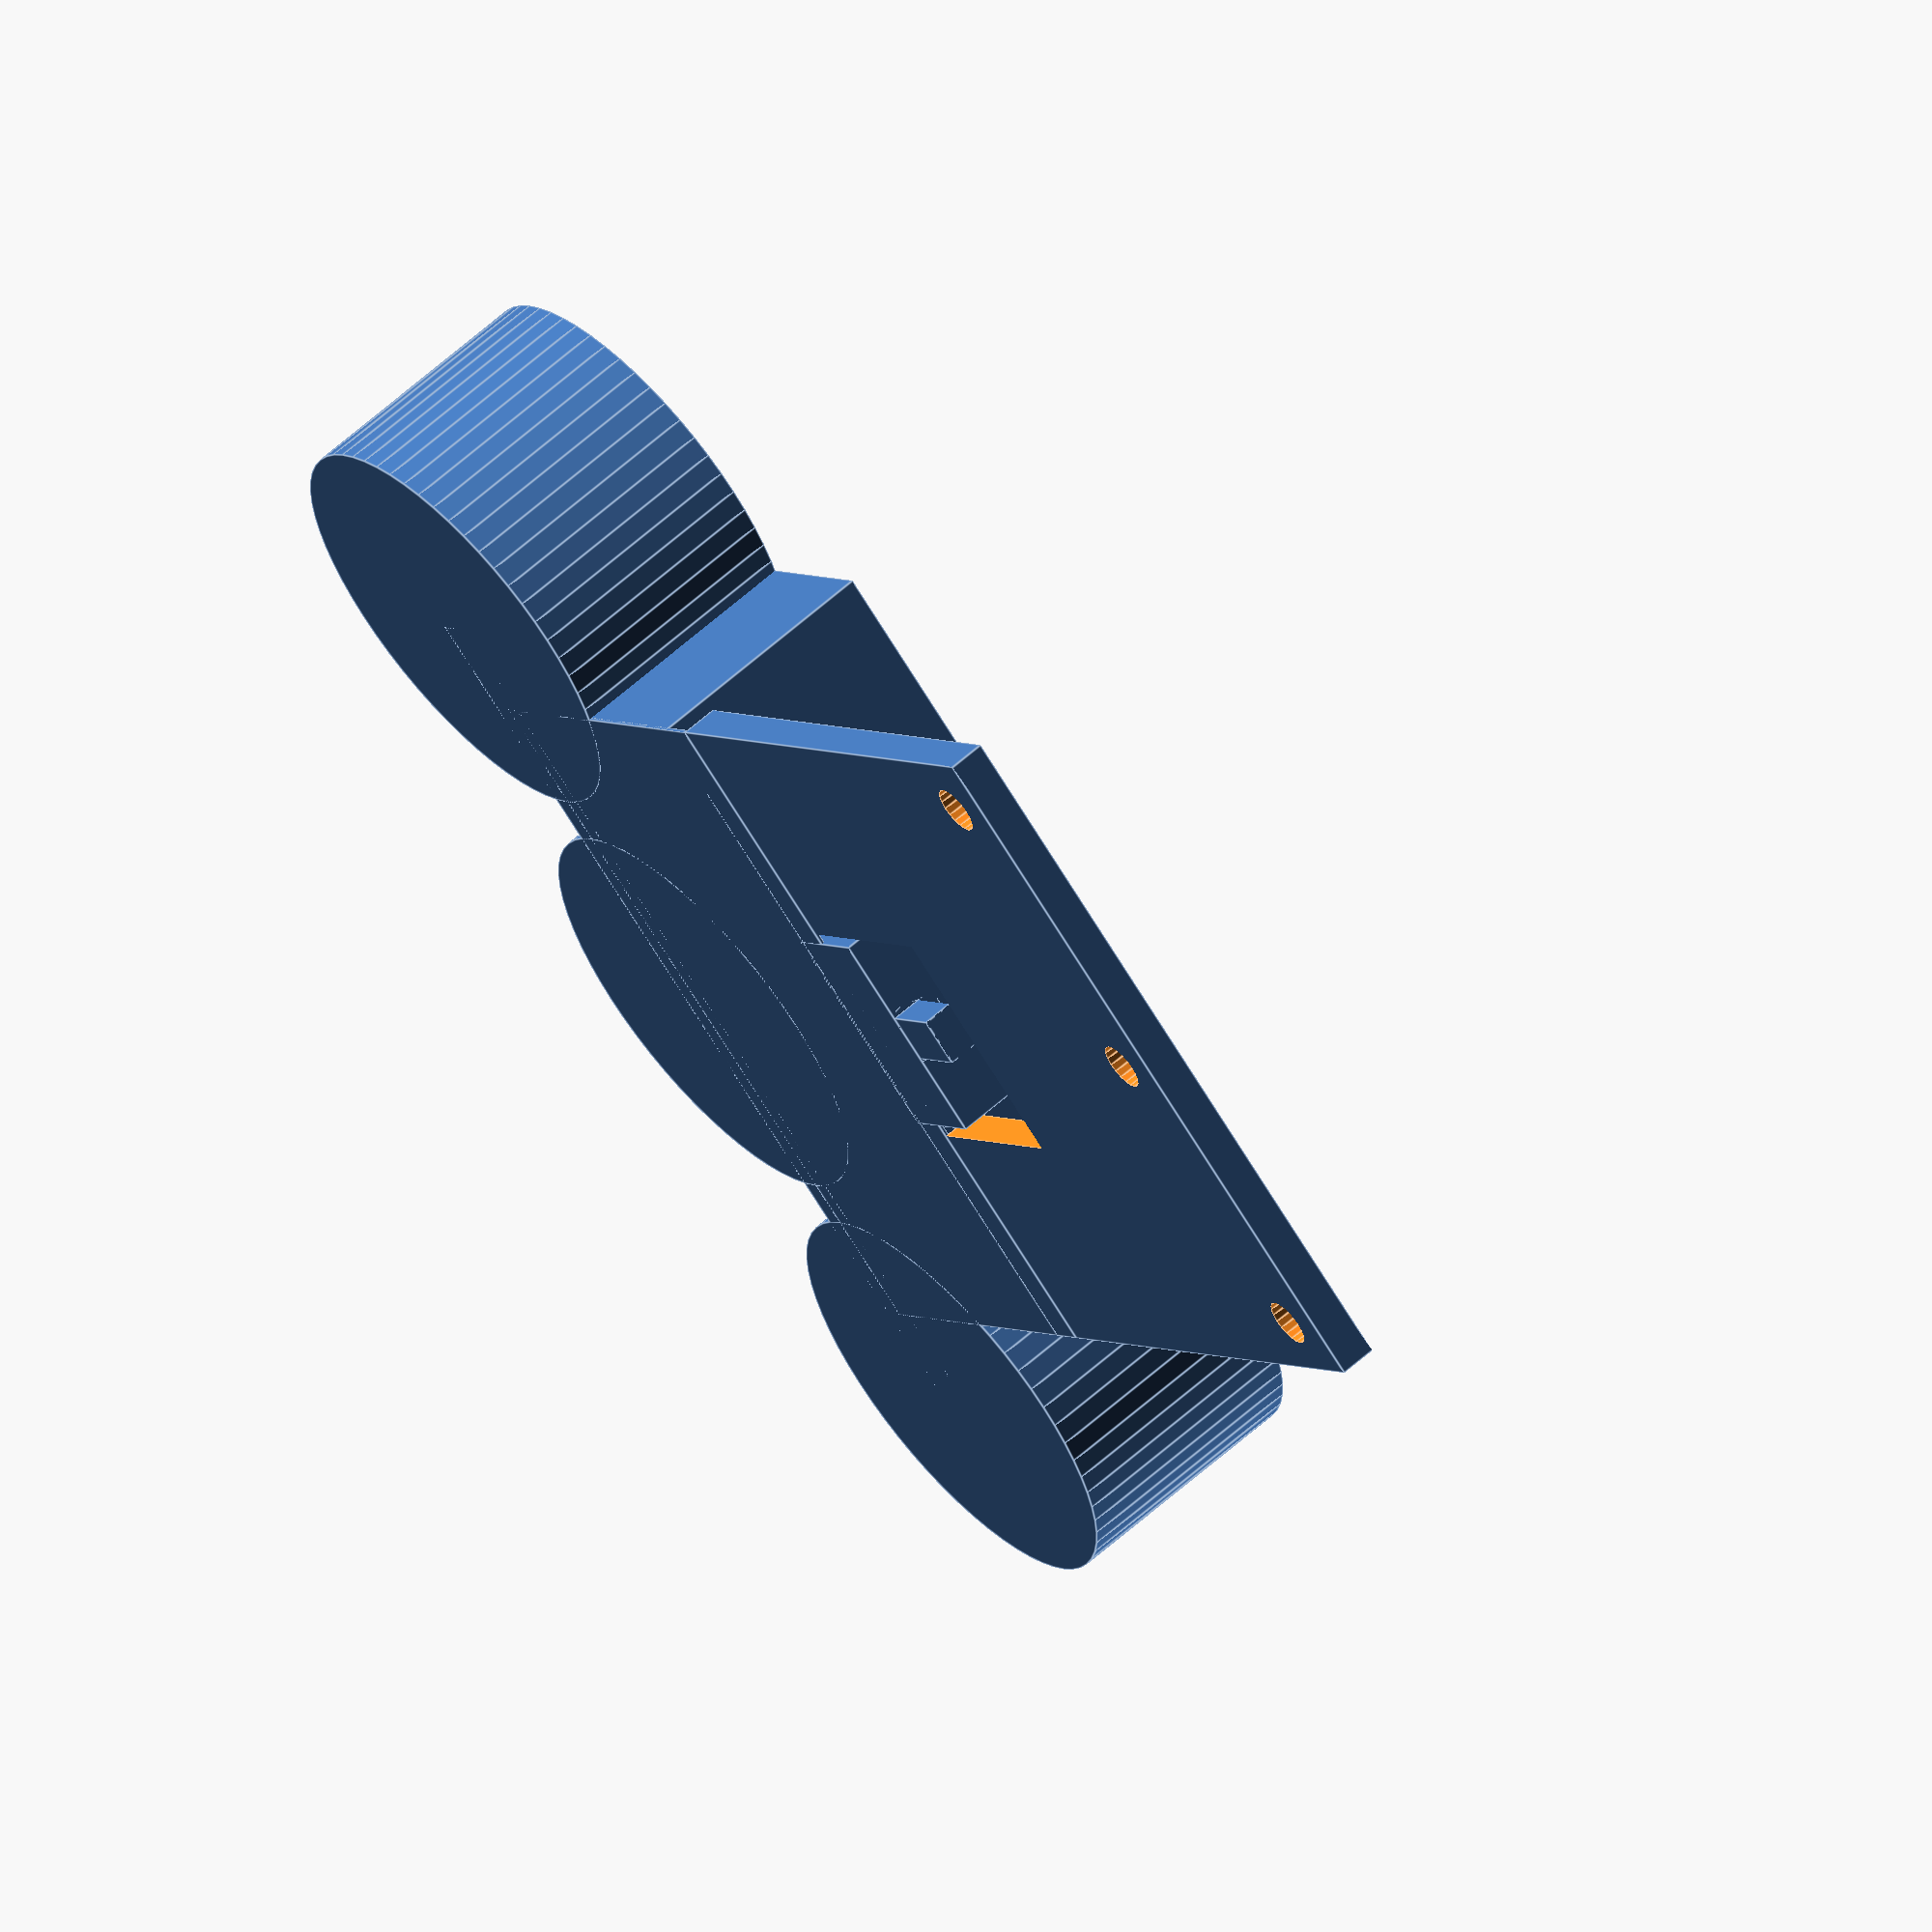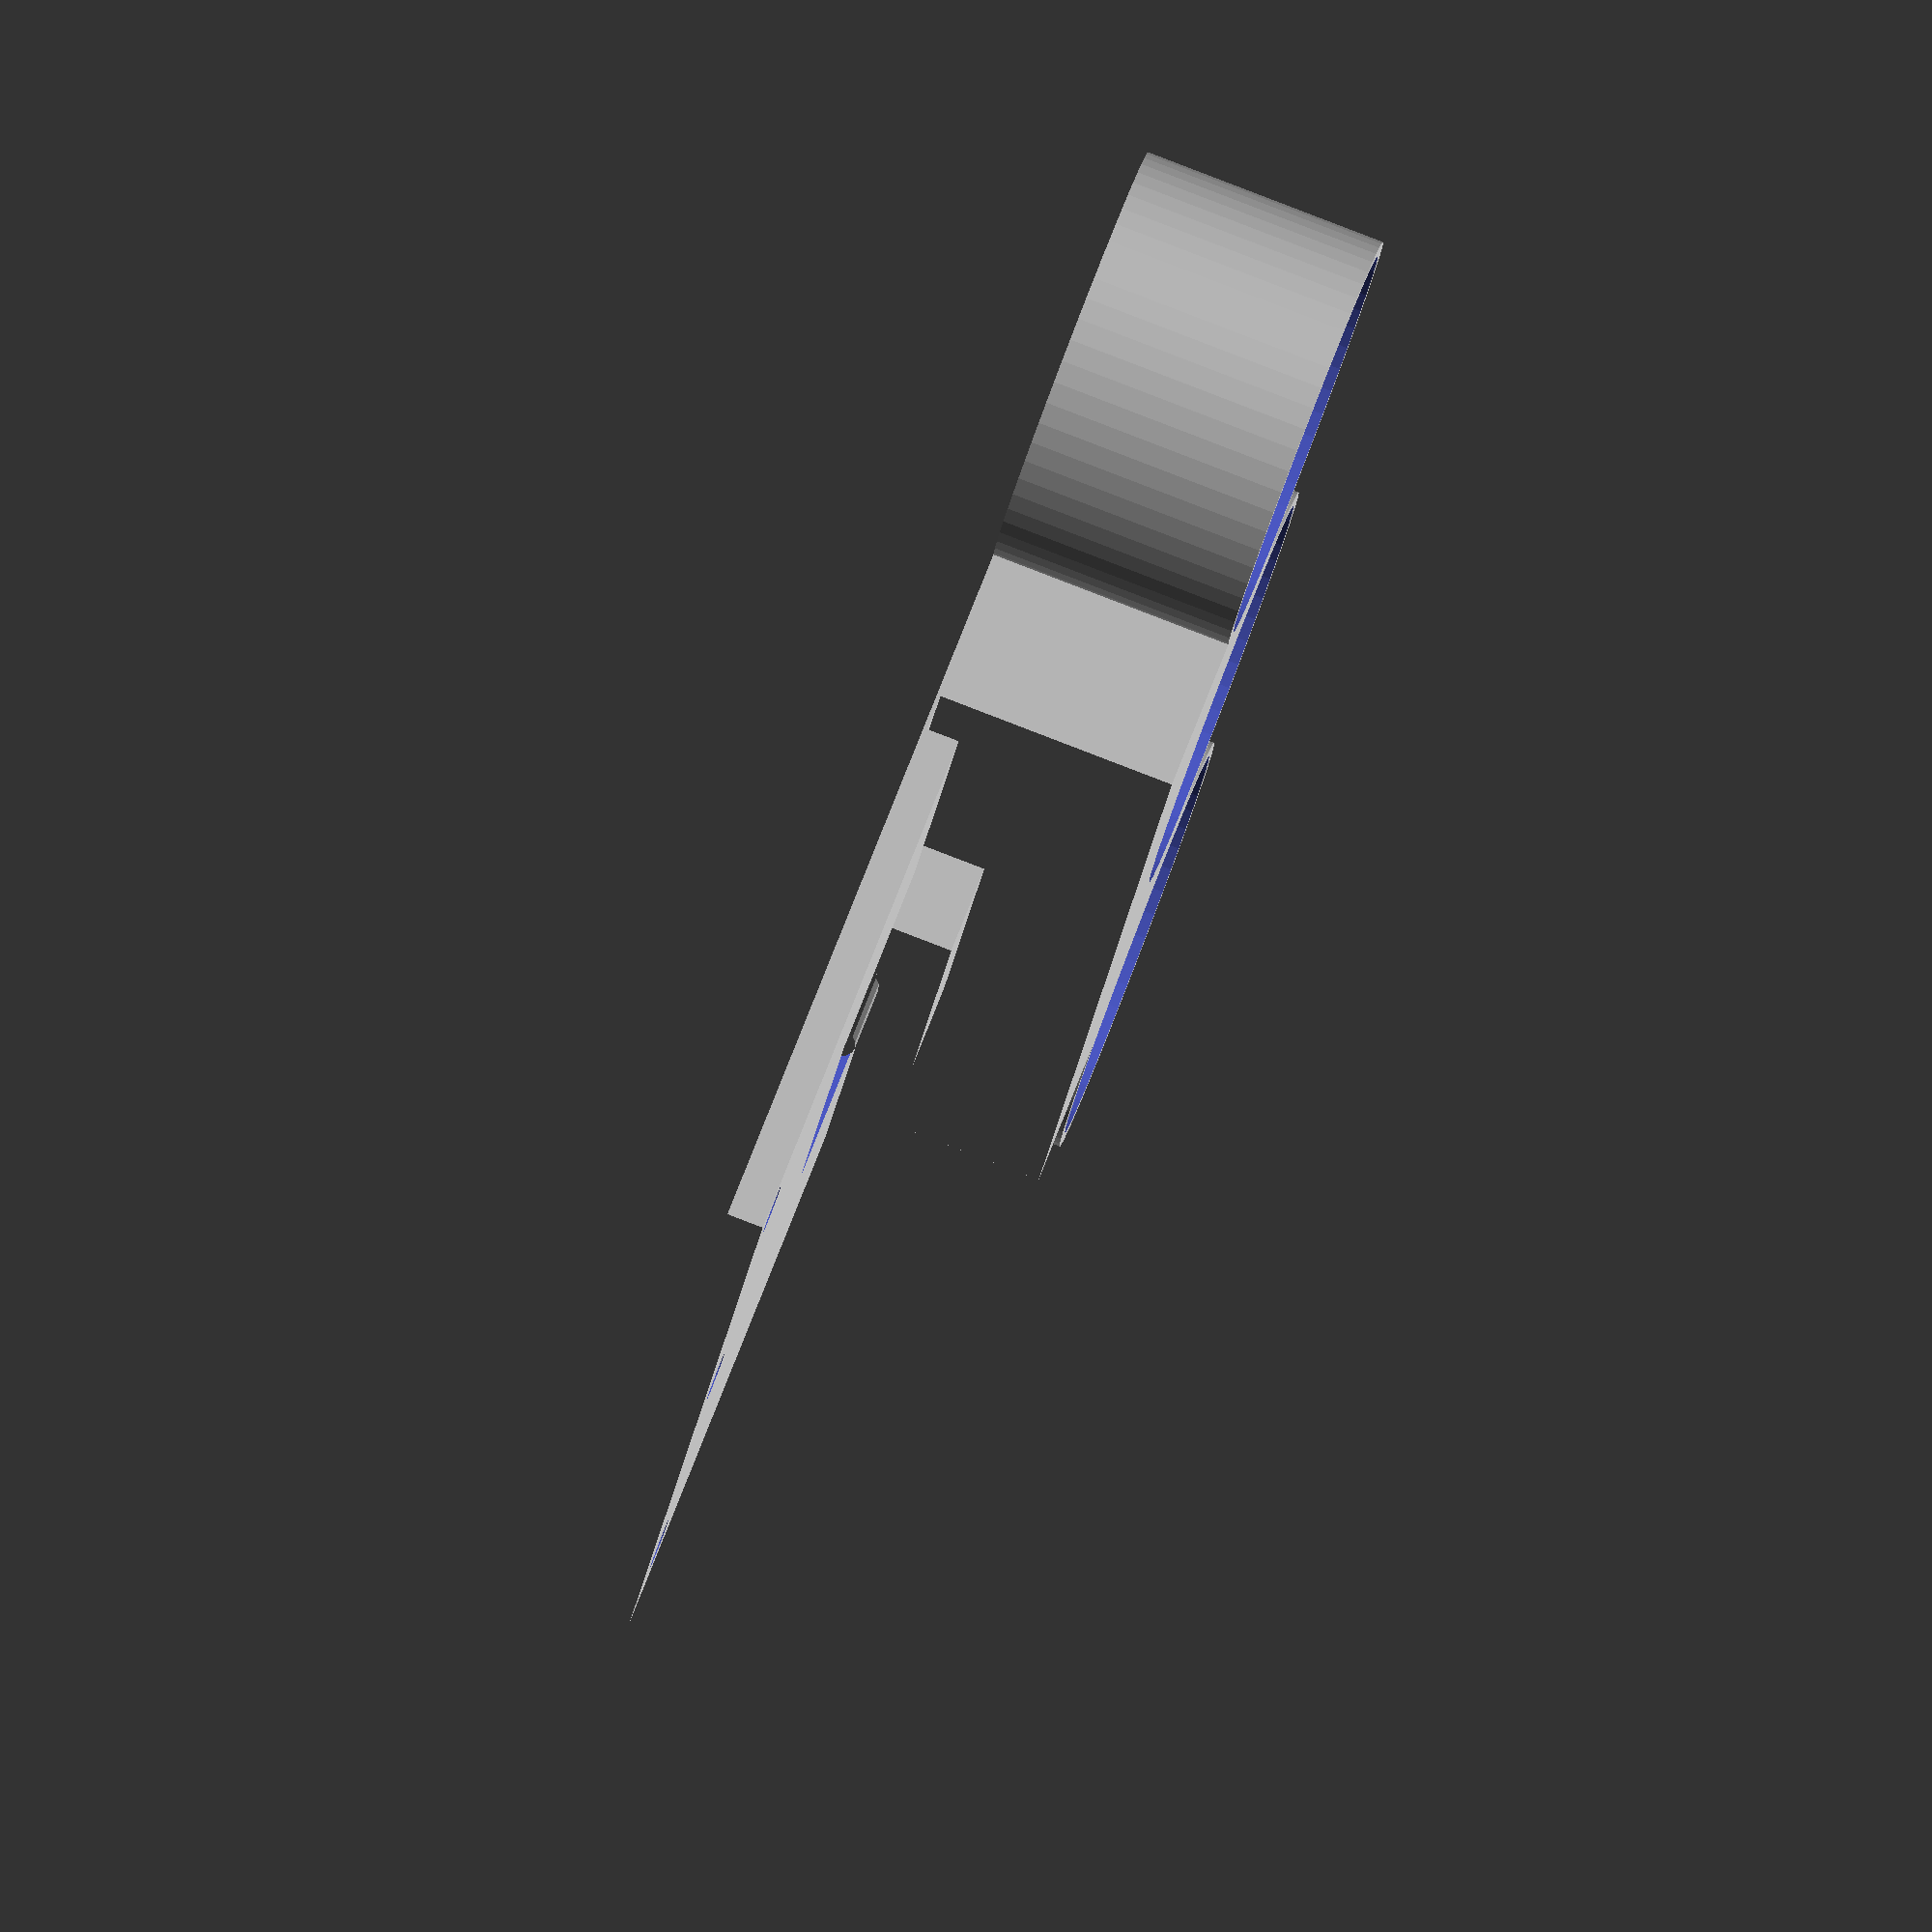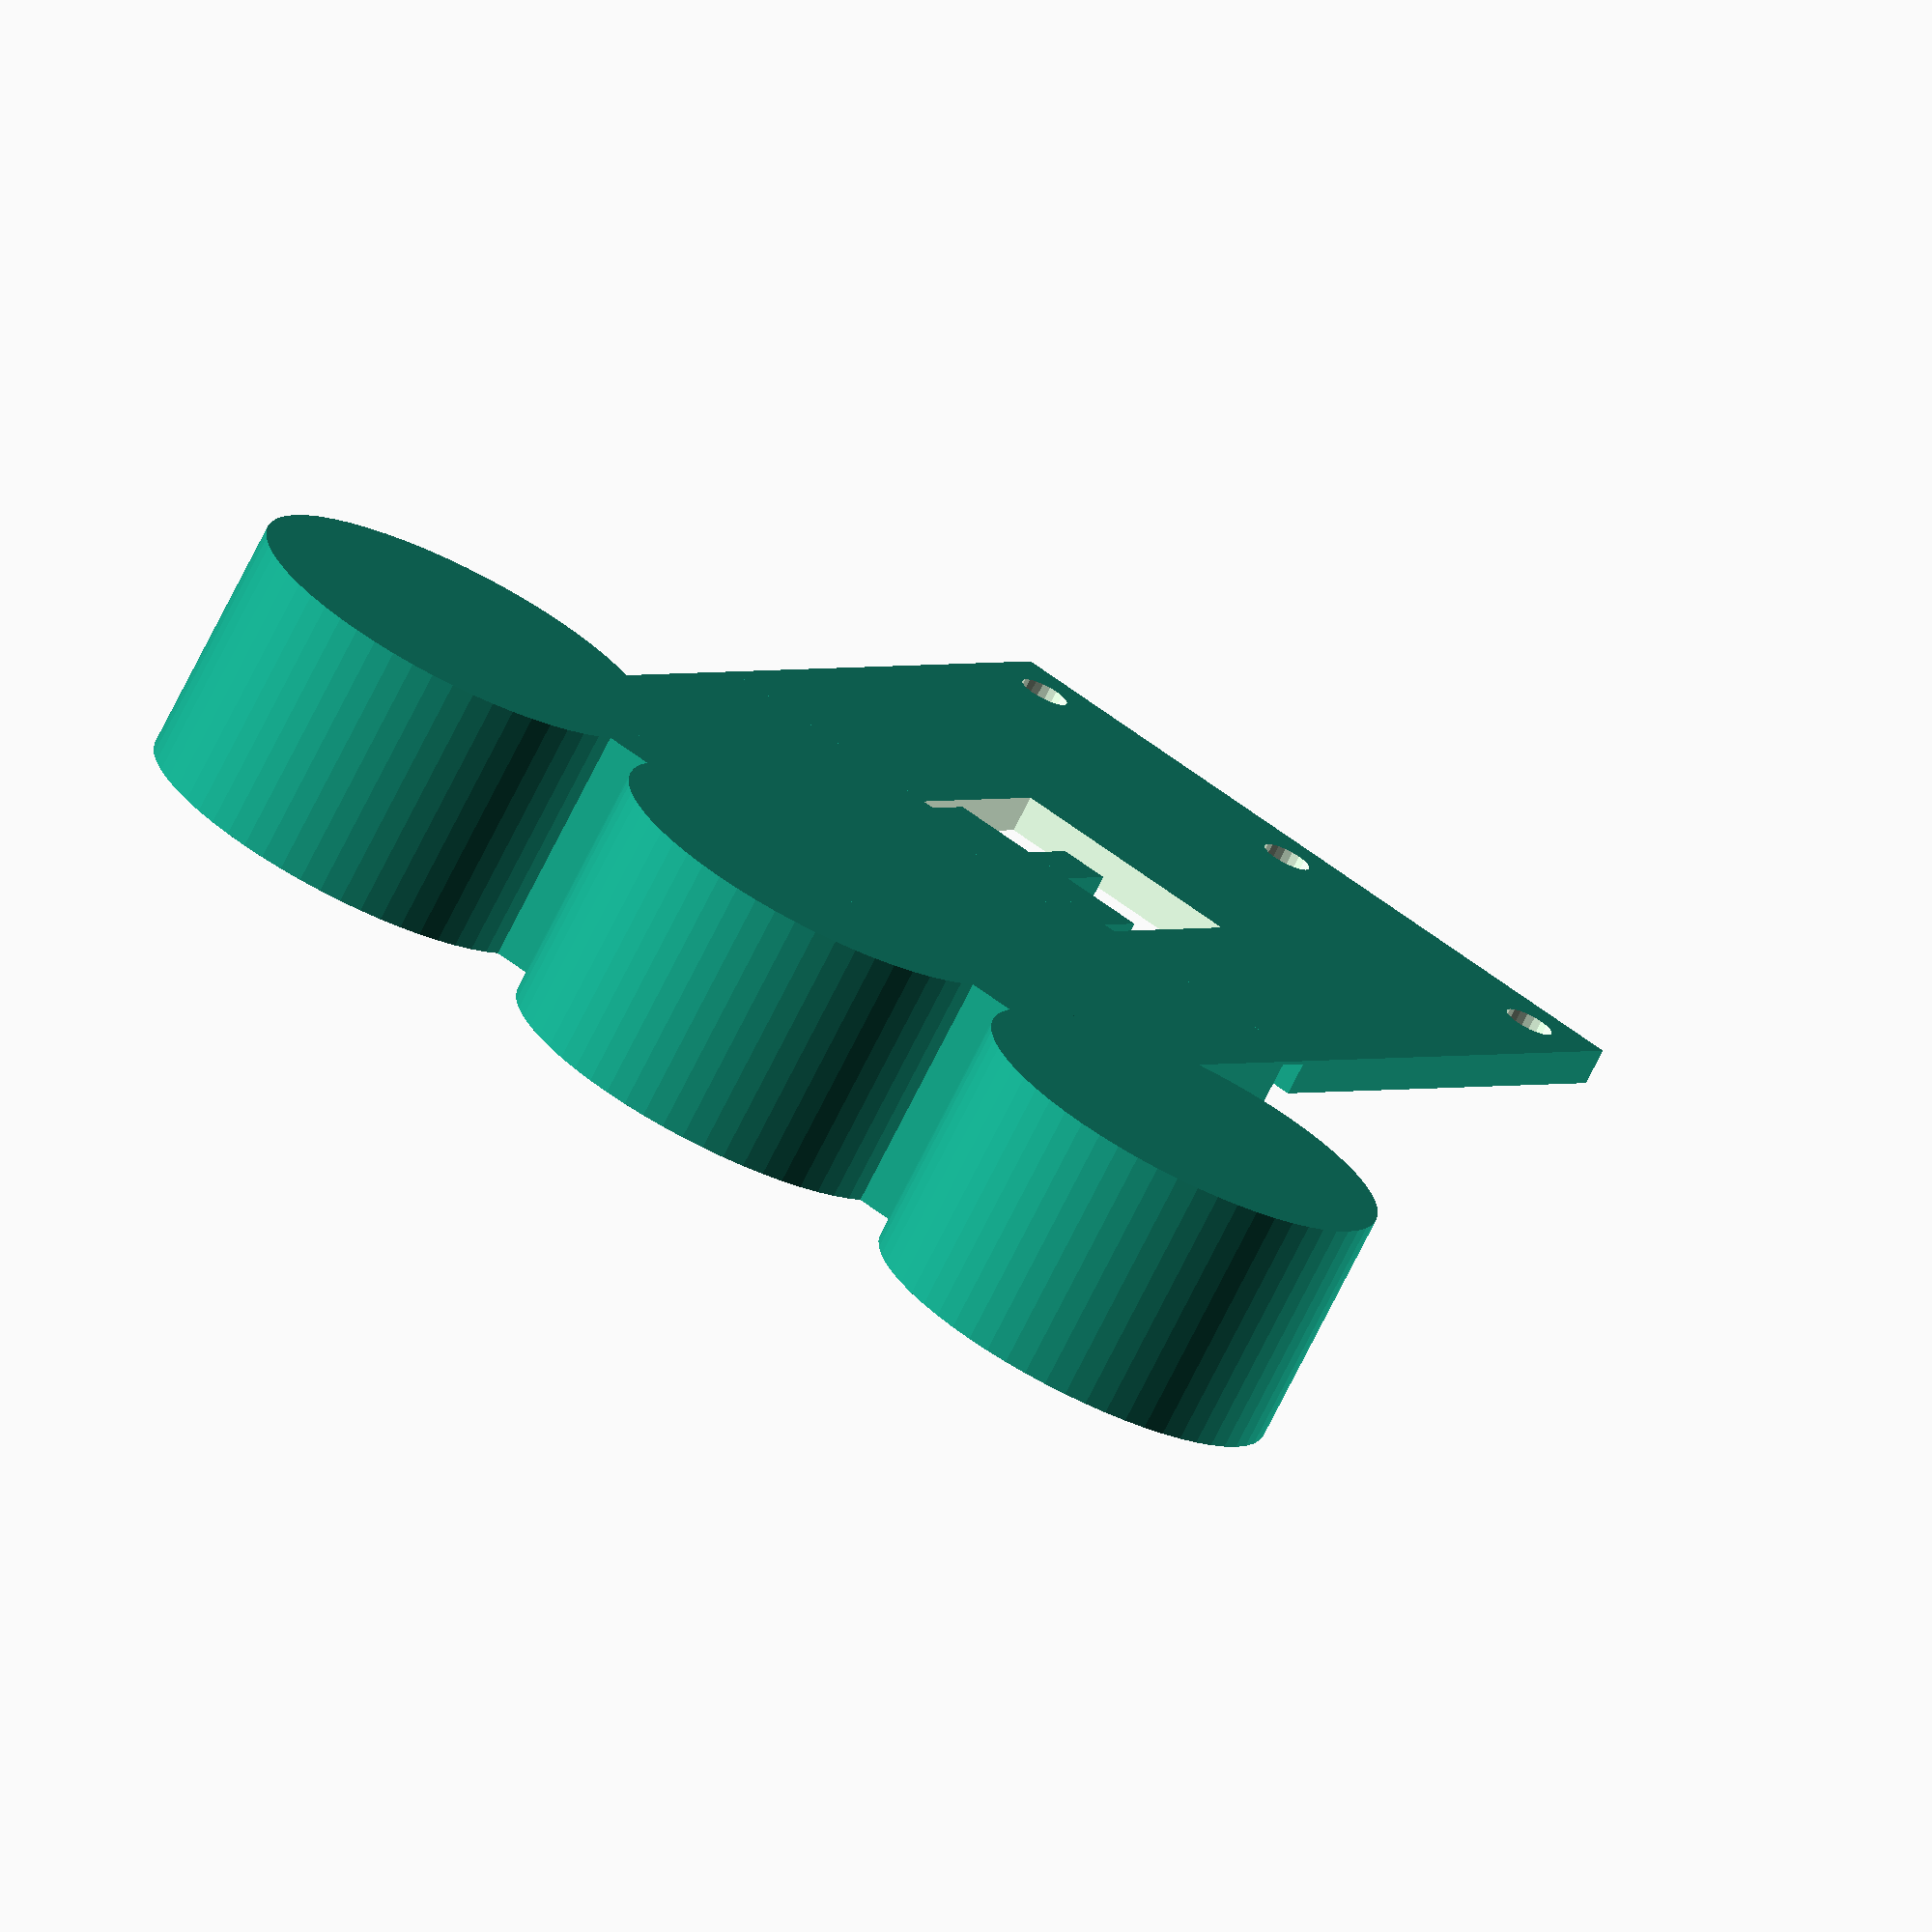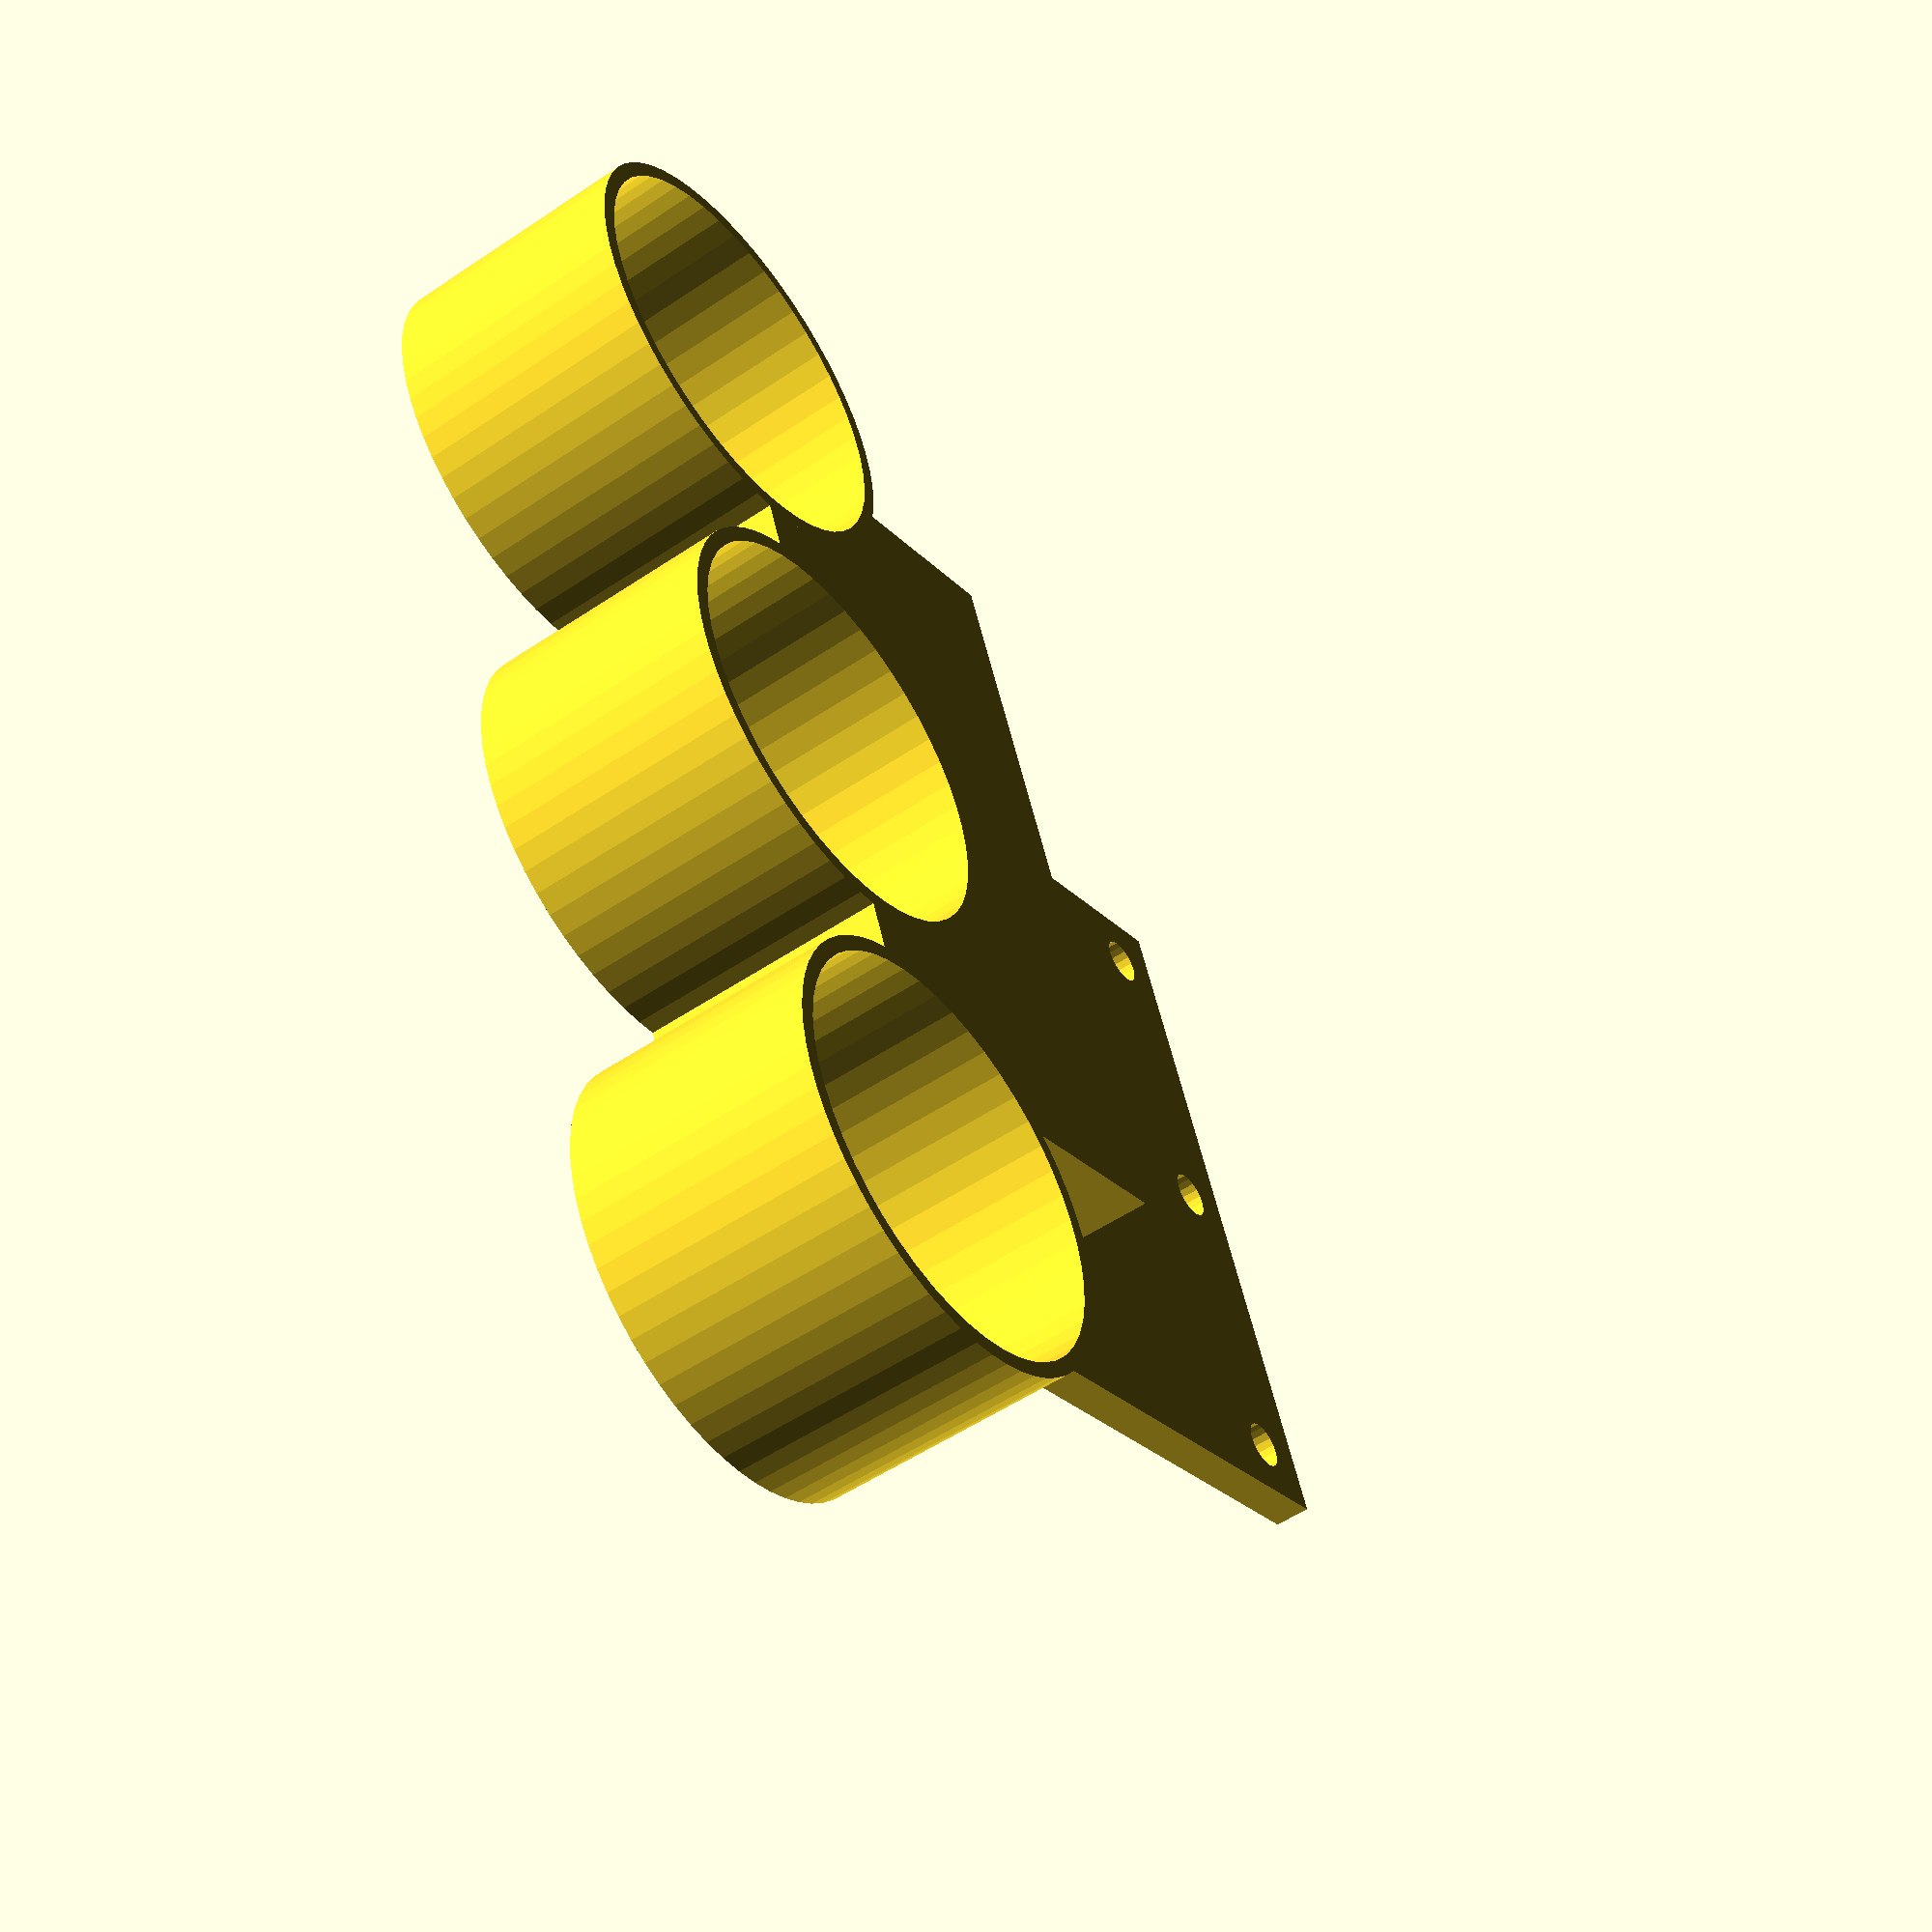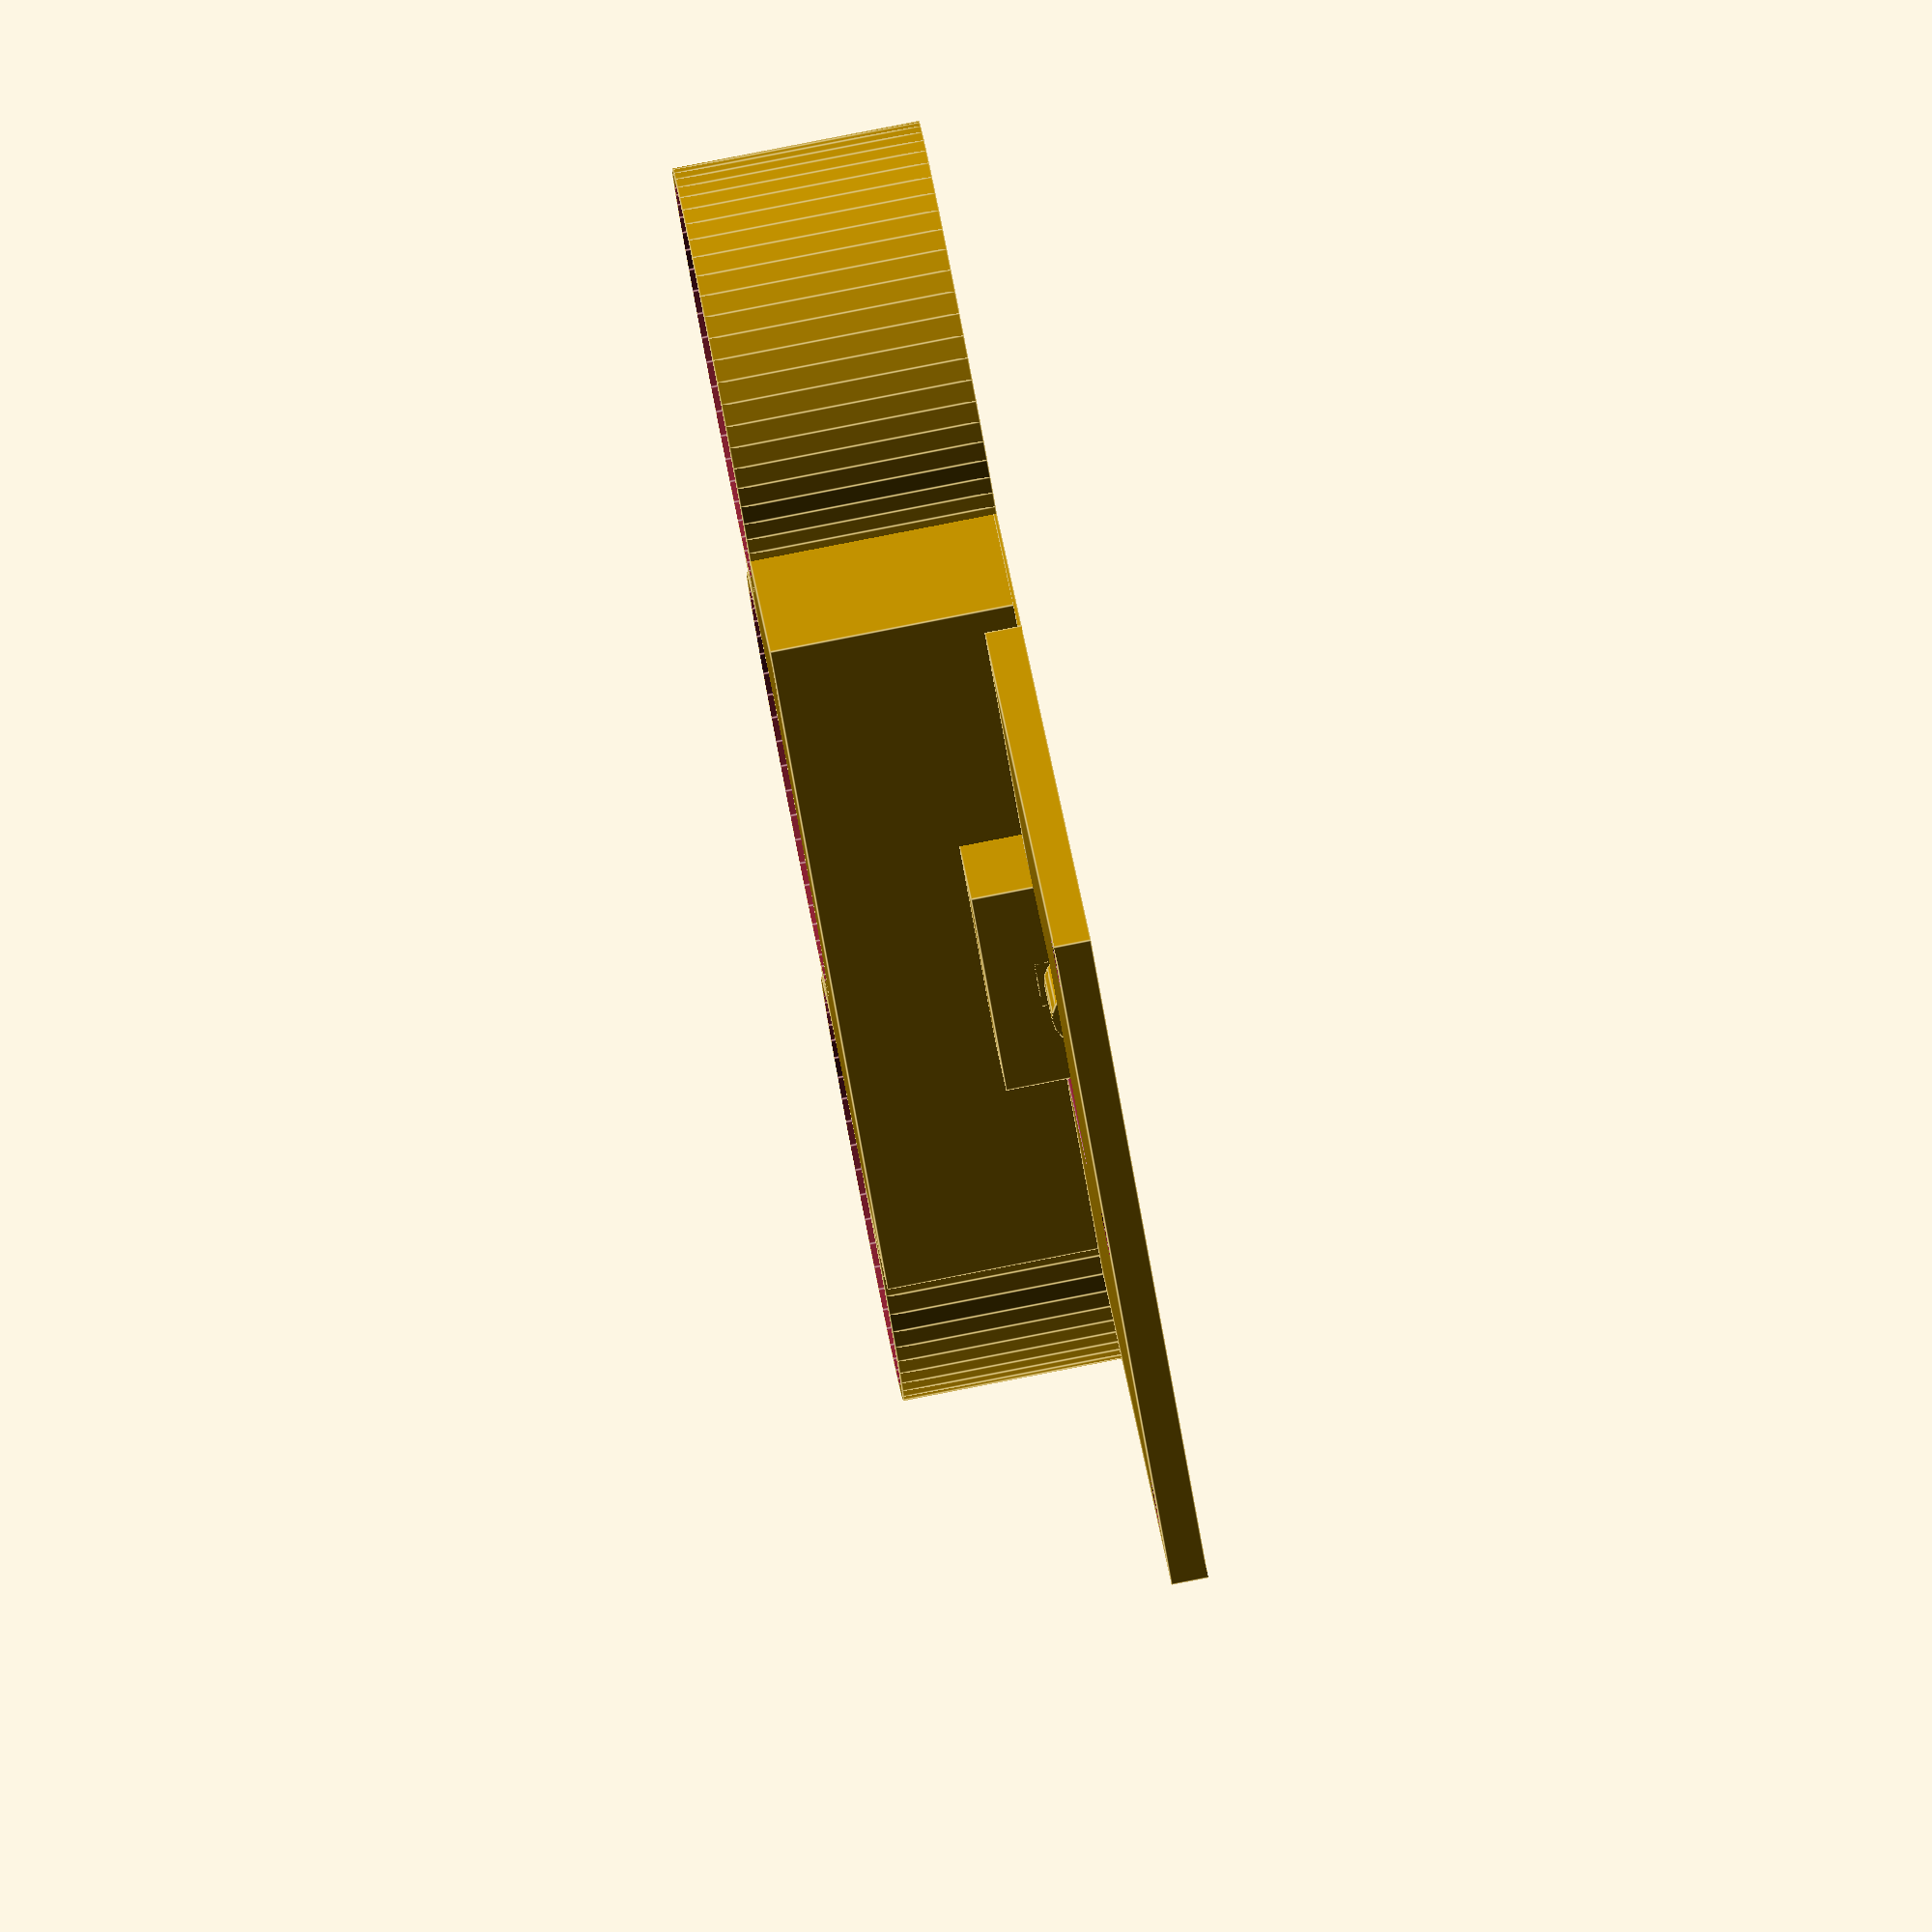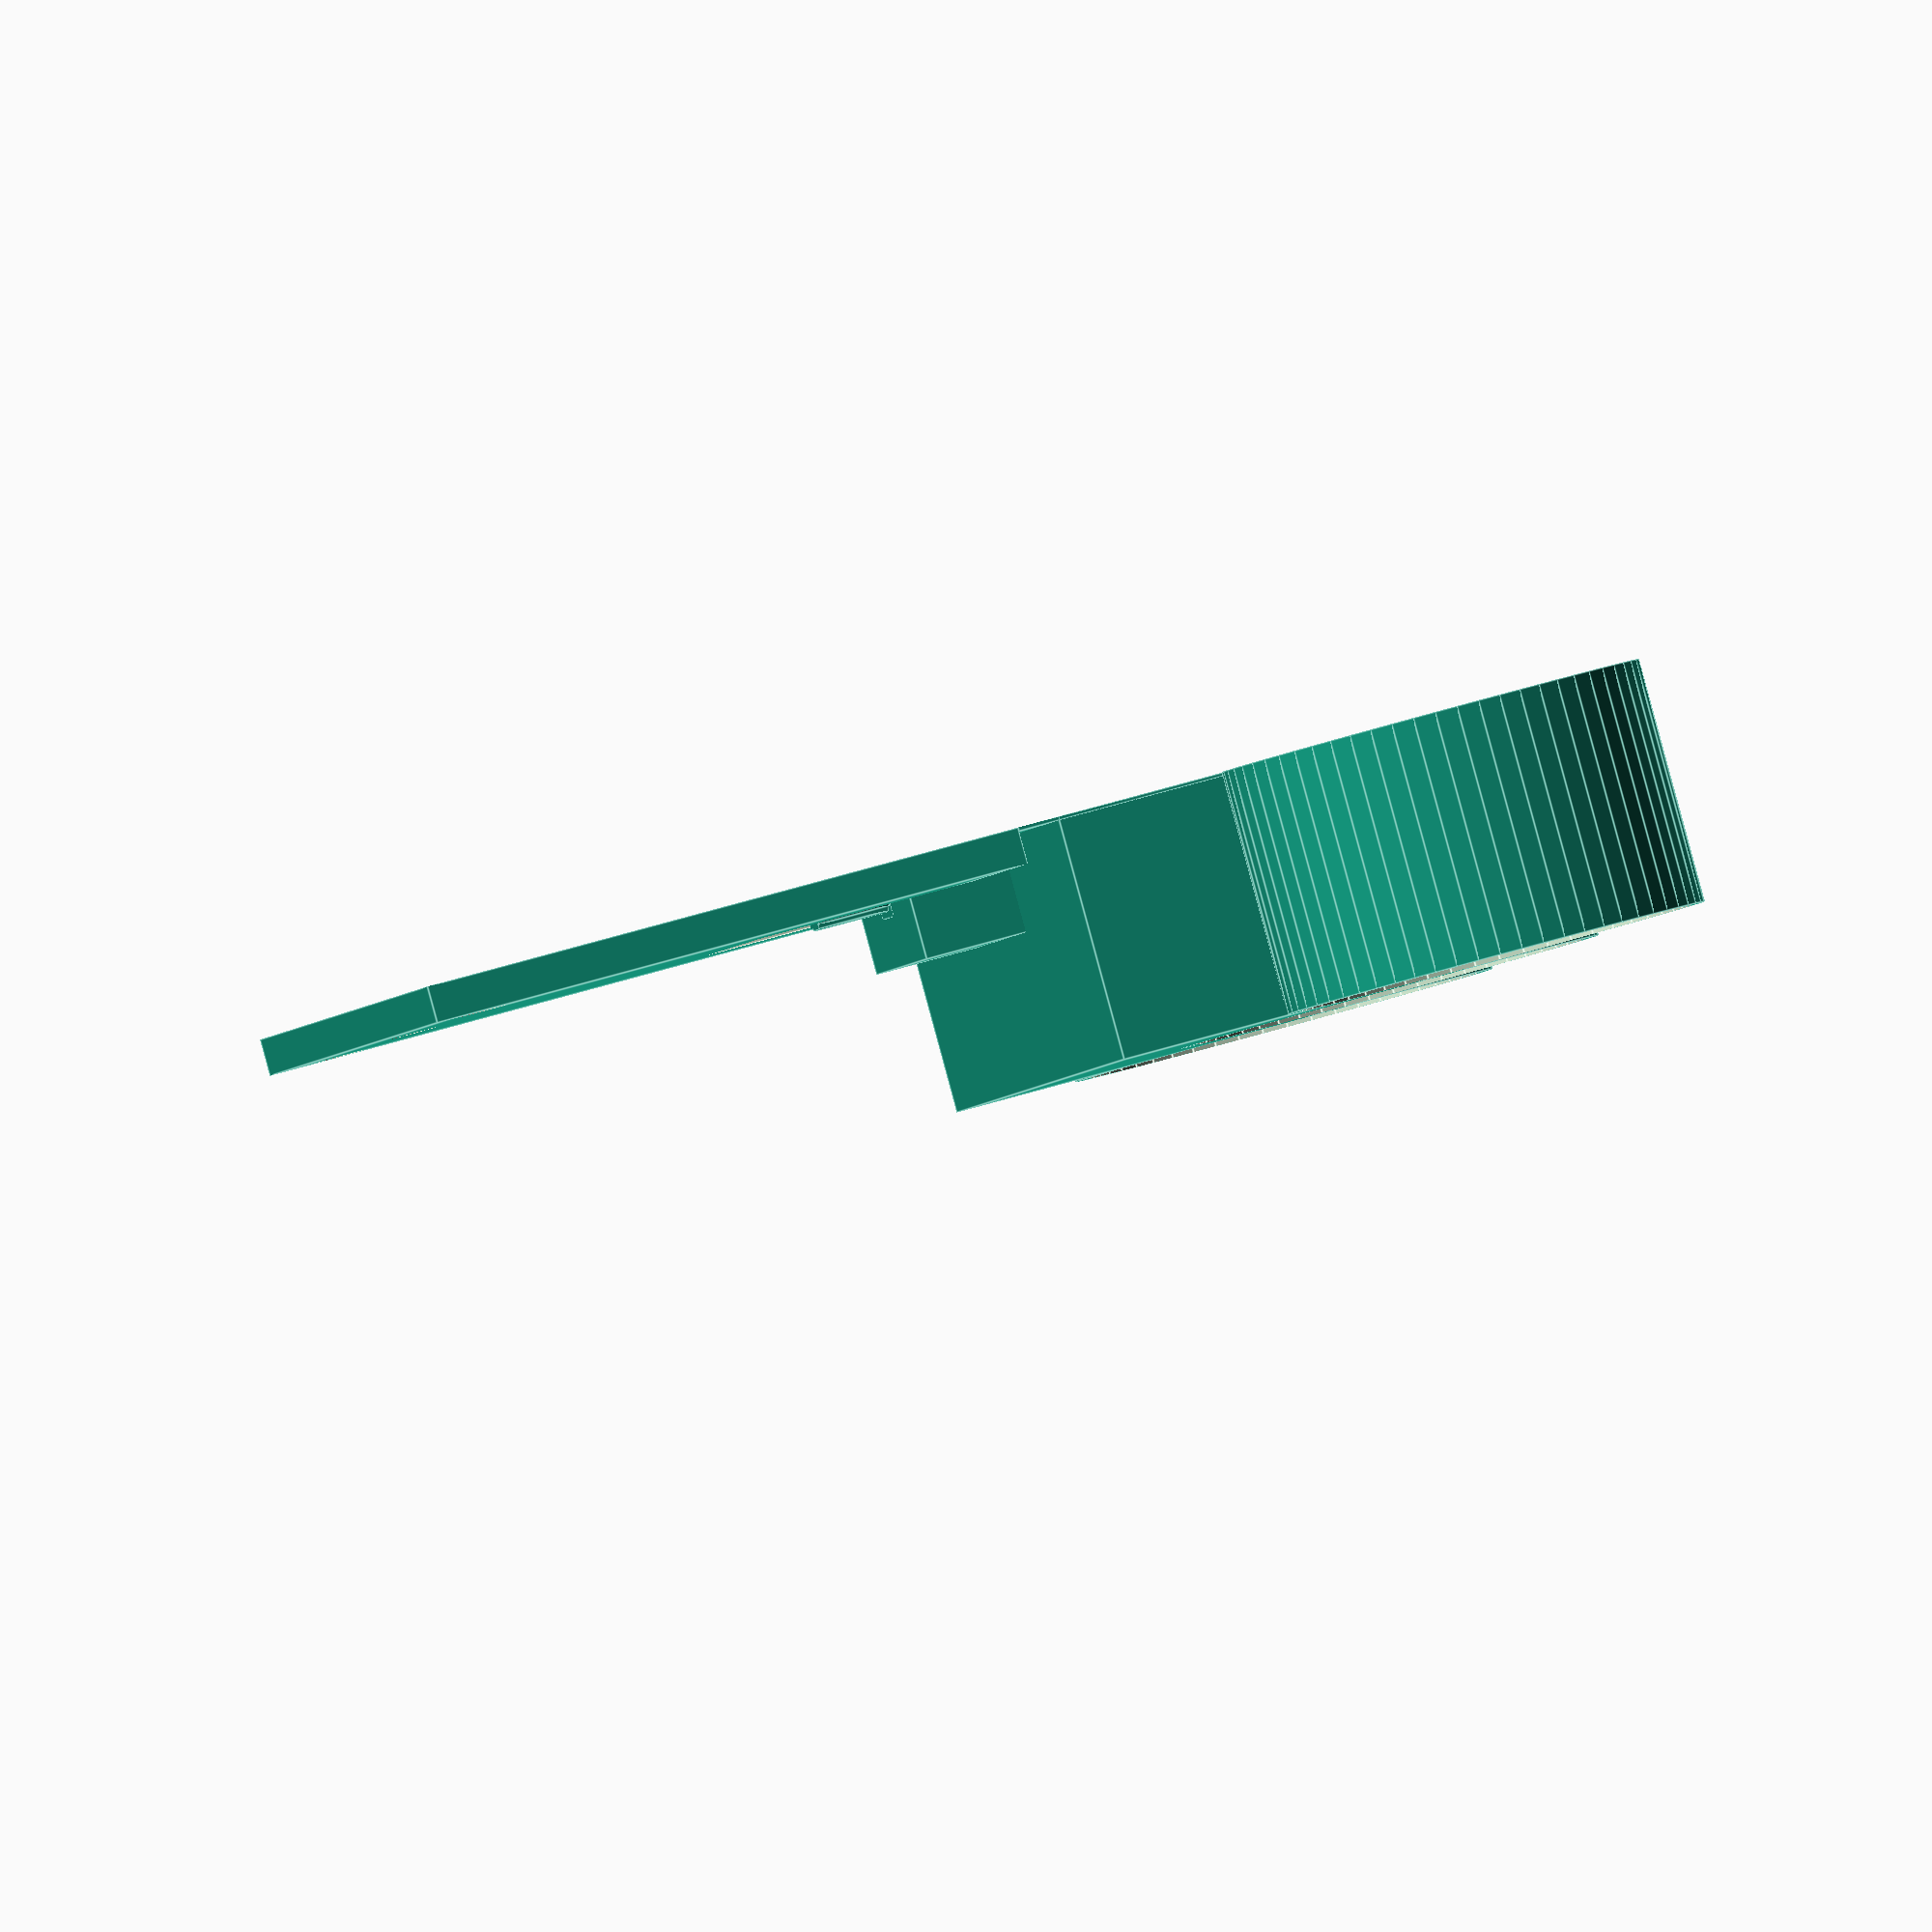
<openscad>
id=32;
t=1.2;
cylh=20;
num=3;
*!difference(){
  cylinder(d=id+t*2,h=10,$fn=60);
  translate([0,0,-.01]) cylinder(d=id,h=30,$fn=50);
}
translate([((num-1)*38)/2-(60/2),33,0]) rotate([-90,0]) mirror([0,1]) difference() {
  cube([60,3,50]);
  translate([20,-.01,-.01]) cube([20,3.02,18]);
  translate([60/2-50.8/2,0]) for(x=[0:2])
    translate([x*25.4,-.01,45]) rotate([-90,0]) cylinder(d=4,h=5,$fn=20);
}
difference(){
  union() {
    translate([((num-1)*38)/2-(60/2),0]) {
      cube([60,29.6,20]);
      cube([60,33.01,0.3]);
      translate([21,29,0]) cube([18,9,8]);
      translate([28,38,0]) intersection() {
        cube([4,6,4]);
        translate([2,0,1]) rotate([-90,0]) cylinder(d=5,h=6,$fn=20);
      }
    }
    translate([0,-2]) cube([(num-1)*38,4,20]);
    for(x=[0:num-1]) translate([x*38,0]) 
      cylinder(d=id+t*2,h=cylh,$fn=60);
  }
  for(x=[0:num-1]) translate([x*38,0]) 
    translate([0,0,t]) cylinder(d=id,h=cylh,$fn=50);
}
</openscad>
<views>
elev=117.8 azim=140.6 roll=312.2 proj=o view=edges
elev=94.3 azim=119.5 roll=249.0 proj=o view=solid
elev=73.3 azim=328.0 roll=153.4 proj=o view=wireframe
elev=52.8 azim=68.3 roll=305.9 proj=p view=solid
elev=274.6 azim=35.3 roll=79.0 proj=o view=edges
elev=270.6 azim=283.3 roll=344.8 proj=o view=edges
</views>
